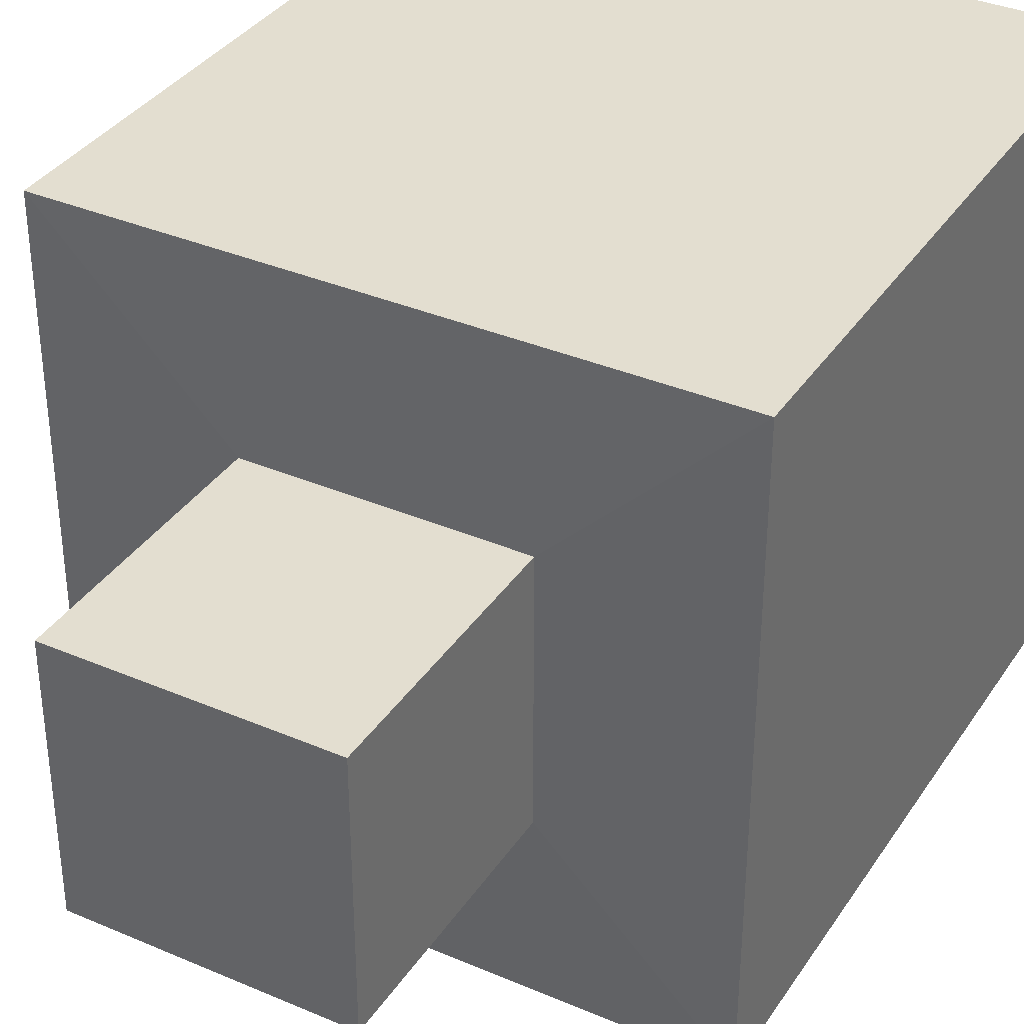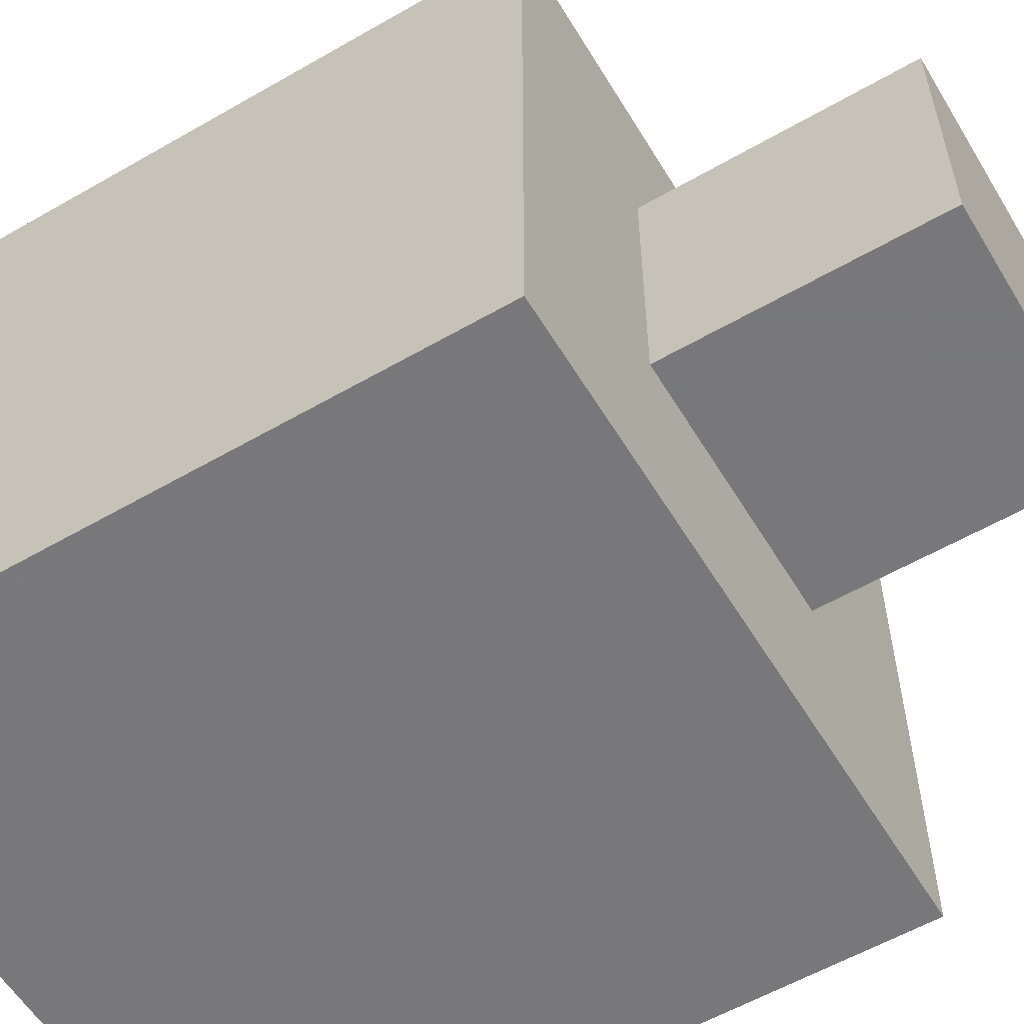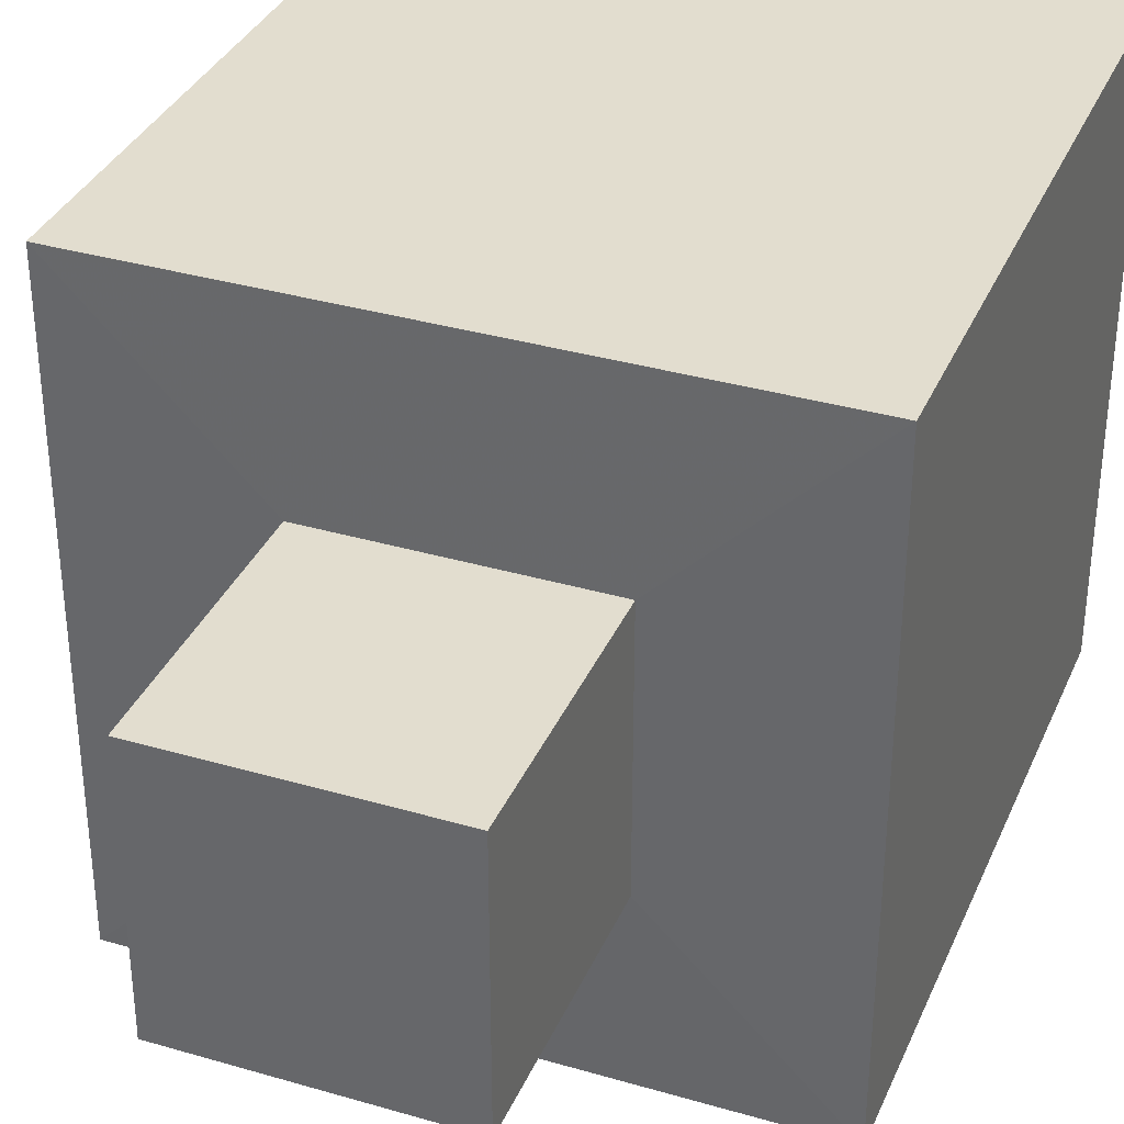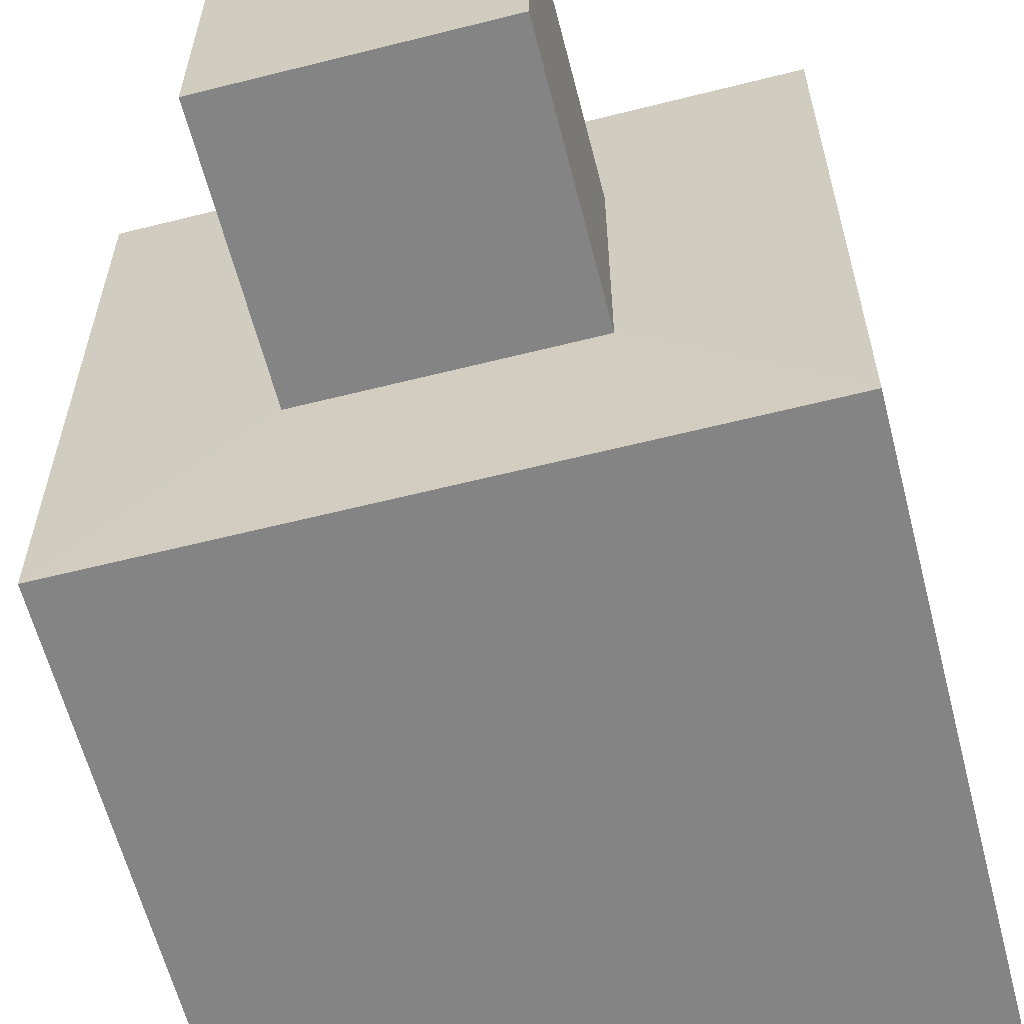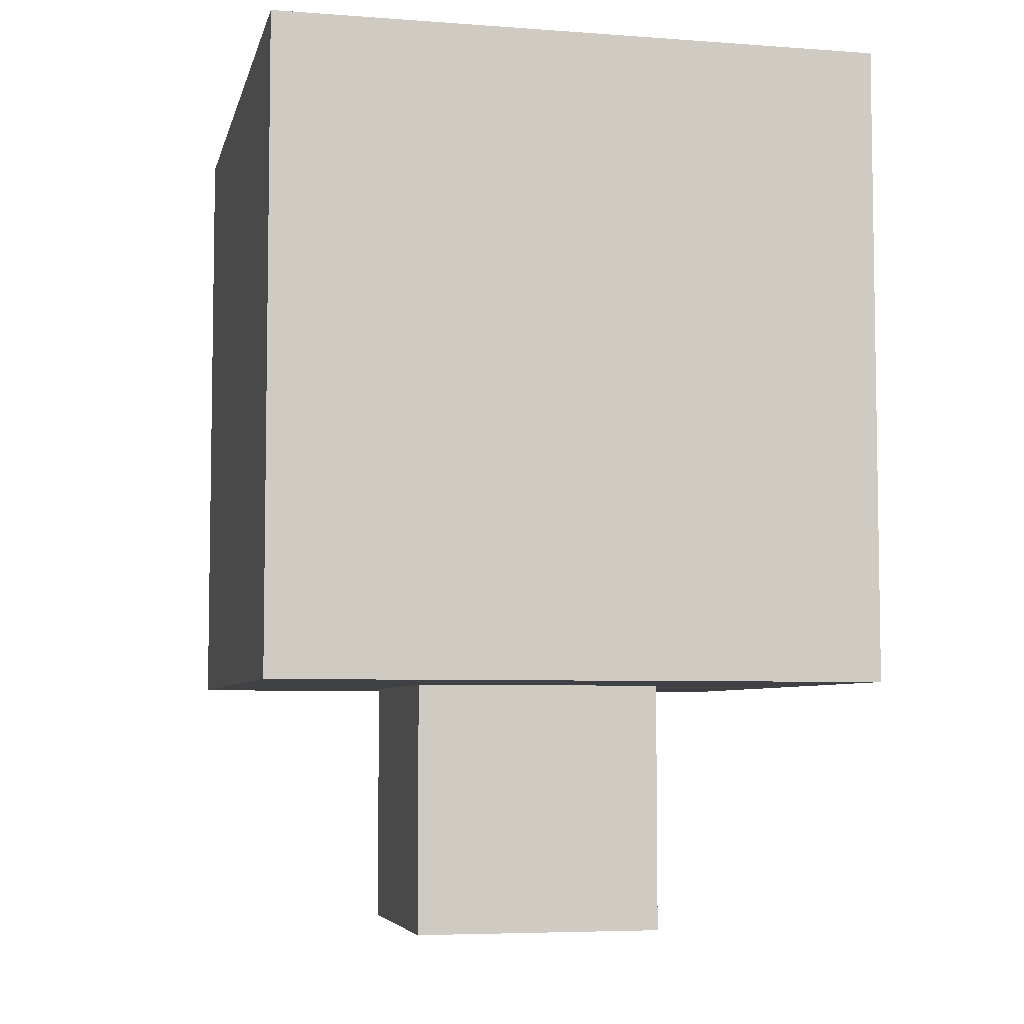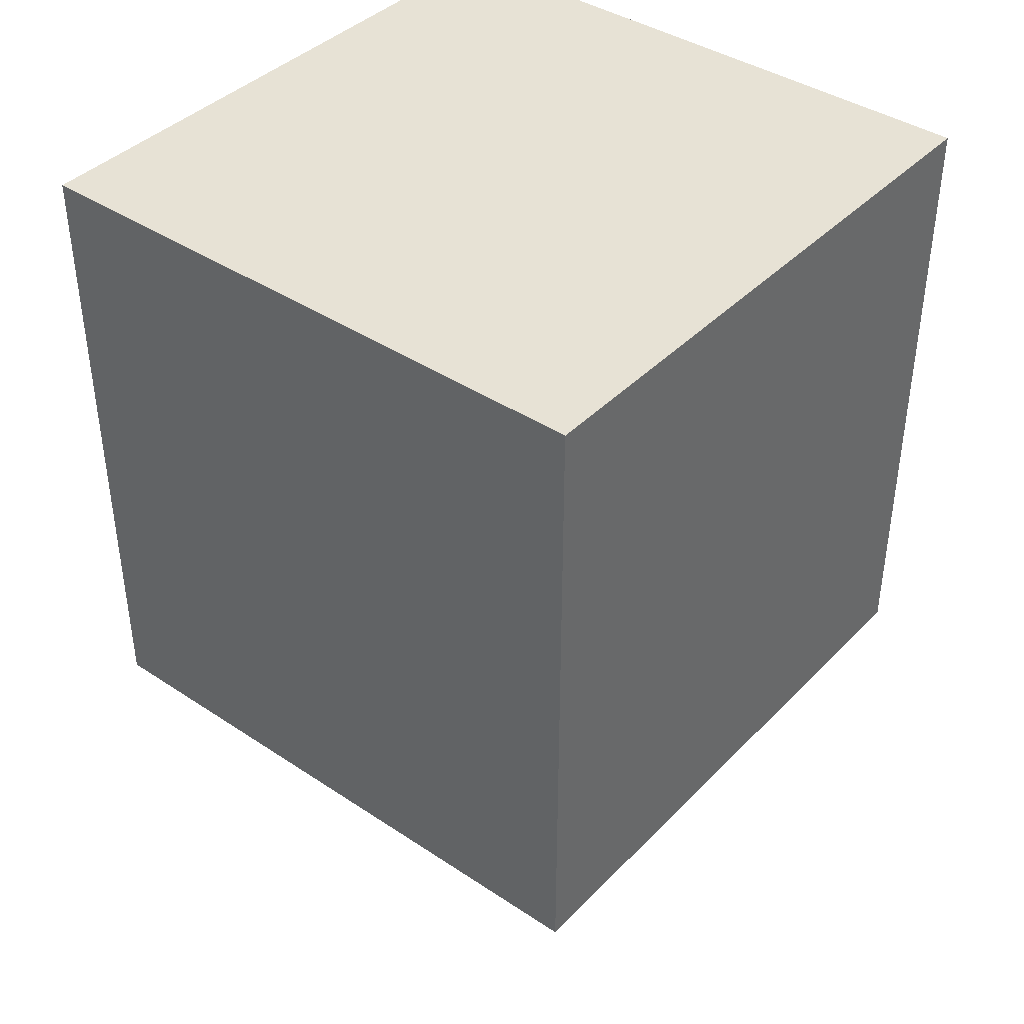
<metadata>
{"format":"obj","ext":"obj","renderer":"f3d","projection":"perspective","resolution":1024,"background":"white","views":[{"elev":35.8,"azim":29.3,"up":"+Z"},{"elev":-57.6,"azim":-59.1,"up":"+Z"},{"elev":34.8,"azim":21.3,"up":"+Z"},{"elev":-61.3,"azim":14.4,"up":"+Z"},{"elev":-5.7,"azim":-102.7,"up":"+Y"},{"elev":40.3,"azim":-50.8,"up":"+Y"}]}
</metadata>
<code>
o Cube
v 1 -1 -1
v 1 -1 1
v -1 -1 1
v -1 -1 -1
v 1 1 -1
v 1 1 1
v -1 1 1
v -1 1 -1
v 2.411 1.008 -2.411
v 2.411 1.008 2.411
v -2.411 1.008 2.411
v -2.411 1.008 -2.411
v 2.411 6.049 -2.411
v 2.411 6.049 2.411
v -2.411 6.049 2.411
v -2.411 6.049 -2.411
f 1 2 3 4
f 1 5 6 2
f 2 6 7 3
f 3 7 8 4
f 5 1 4 8
f 8 7 11 12
f 12 11 15 16
f 7 6 10 11
f 5 8 12 9
f 6 5 9 10
f 13 16 15 14
f 11 10 14 15
f 9 12 16 13
f 10 9 13 14

</code>
